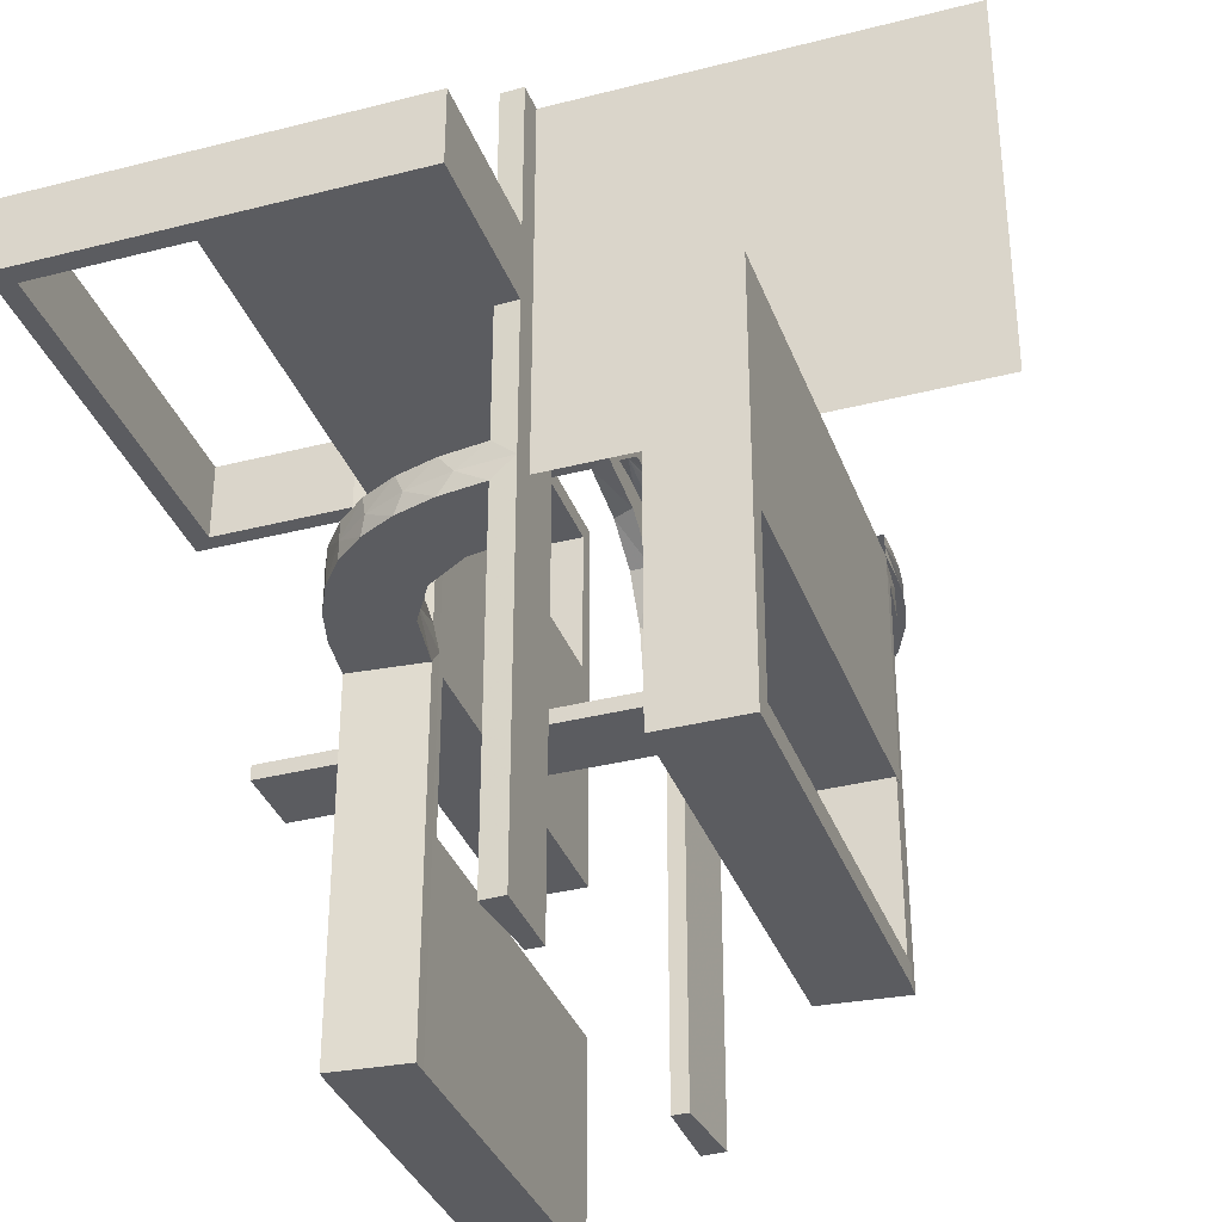
<metadata>
{"format":"obj","ext":"obj","renderer":"f3d","projection":"perspective","resolution":1024,"background":"white","views":[{"elev":-35.0,"azim":18.9,"up":"+Y"}]}
</metadata>
<code>
v 0 0 0.1861
v 0 0 0.25
v 0 0 -0.2861
v 0 0 0.2861
v 0 0 -0.1861
v 0 0.2796 -0.1157
v 0 0.299 -0.06418
v 0 0.03509 -0.2852
v 0 0.1047 -0.2768
v 0 0.1296 -0.2657
v 0 0.25 0.2861
v 0 0.06937 -0.2805
v 0 0.1521 -0.1383
v 0 0.1891 -0.07522
v 0 -0.5 0.1861
v 0 -0.5 -0.2861
v 0 -0.5 0.2861
v 0 -0.5 -0.1861
v 0 0.5 0.1861
v 0 0.5 0.25
v 0 0.5 0.2861
v 0 0.2878 -0.1259
v 0 0.2558 -0.1669
v 0 0.3 0
v 0 0.3 0.5
v 0 0.3 0.01389
v 0 0.07007 -0.2823
v 0 0.1808 -0.2419
v 0 0.1901 -0.247
v 0 -0.25 -0.2861
v 0 -0.25 0.2861
v 0 0.2999 -0.03265
v 0 0.2345 -0.2149
v 0 0.2951 -0.0954
v 0 0.2666 -0.1739
v 0 0.1387 -0.2682
v 0 0.2944 -0.05548
v 0 0.2987 -0.001204
v 0 0.2 0
v 0 0.2 0.5
v 0 0.2 0.01389
v 0 0.2229 -0.209
v 0 0.08911 -0.1752
v 0.3012 0 -0.03153
v 0.1907 0 -0.2468
v 0.2944 0 -0.05548
v 0.2964 0 -0.0945
v 0.1388 0.02957 -0.267
v -0.02957 -0.2625 0.2849
v -0.02957 -0.025 0.2849
v -0.02957 -0.5 0.2849
v -0.02957 0.5 0.2849
v -0.02957 0.025 0.2849
v -0.02957 0.2625 0.2849
v 0.1169 0 -0.1707
v 0.02041 -0.025 -0.186
v 0.02041 -0.1833 -0.186
v 0.02041 -0.3417 -0.186
v 0.02041 -0.5 -0.186
v 0.2014 0.02041 -0.02481
v 4.387e-05 0.01478 -0.2855
v -0.1296 0 0.2657
v -0.1999 -0.025 0.006515
v -0.1999 -0.1833 0.006515
v -0.1999 -0.3417 0.006515
v -0.1999 -0.5 0.006515
v -0.1999 0.5 0.006515
v -0.1999 0.3417 0.006515
v -0.1999 0.1833 0.006515
v -0.1999 0.025 0.006515
v 0.2012 0 -0.04834
v 0.289 0 -0.1252
v 0.2796 0 -0.1157
v 0.2493 0.02499 0
v 0.3 0 0
v 0.3 0 0.5
v 0.3 0 0.01389
v 0.3 -0.275 0
v 0.3 -0.275 0.475
v 0.3 -0.475 0
v 0.3 -0.475 0.475
v 0.3 -0.225 0
v 0.3 -0.225 0.475
v 0.3 -0.5 0
v 0.3 -0.5 0.5
v 0.3 -0.5 0.01389
v 0.3 -0.025 0
v 0.3 -0.025 0.475
v 0.3 -0.25 0
v 0.3 -0.25 0.5
v -0.1521 0 0.1383
v -0.1521 -0.025 0.1383
v -0.1521 0.025 0.1383
v -0.1855 -0.025 0.2389
v -0.1855 0.025 0.2389
v -0.225 0.3 0
v -0.225 0.3 0.475
v -0.225 0.2 0
v -0.225 0.2 0.475
v -0.09678 -0.025 0.1726
v -0.09678 0.025 0.1726
v 0.25 0 0
v 0.06937 0 -0.2805
v 0.1048 0.02957 -0.2756
v -0.3417 0.1999 -0.006515
v -0.3417 0.02041 -0.186
v -0.1865 -0.025 0.08288
v -0.1865 0.025 0.08288
v 0.1891 0 -0.07522
v 8.774e-05 0.02957 -0.2849
v -0.275 0.3 0
v -0.275 0.3 0.475
v -0.275 0.2 0
v -0.275 0.2 0.475
v -0.2558 0 0.1669
v 0.09261 0.02041 -0.1774
v 0.2 0 0
v 0.2 0 0.01389
v 0.2 -0.5 0.01389
v 0.2 -0.25 0.01389
v 0.08036 0.01478 -0.2804
v 0.1486 0 -0.1561
v -0.2755 -0.025 0.127
v -0.2755 0.025 0.127
v 0.1905 0.0102 -0.1067
v 0.2988 -0.2625 -0.01568
v 0.2988 0.02957 0
v 0.2988 -0.025 -0.01568
v 0.2988 -0.5 -0.01568
v 0.03702 0.02041 -0.1851
v 0.003626 0 -0.2362
v 0.1865 0.02041 -0.1161
v 0.08911 0 -0.1752
v 0.1049 0 -0.2768
v 0.1992 0 -0.07005
v 0.2354 0 -0.2146
v 0.2528 -0.025 -0.1716
v 0.1584 0.0102 -0.1494
v 0.1391 0 -0.2682
v 0.299 0.02957 -0.06298
v 0.1485 0.02041 -0.156
v -0.2229 0 0.209
v -0.2229 -0.025 0.209
v -0.2229 0.025 0.209
v 0.08889 -0.025 -0.2769
v 0.1169 0.02041 -0.1706
v 0.06573 0.02041 -0.1822
v 0.1956 0.02041 -0.08941
v 0.007254 0.0102 -0.1863
v -0.1808 0 0.2419
v 0.2011 0.02041 -0.04832
v 0.1409 -0.025 -0.2616
v -0.2908 -0.025 0.075
v -0.2908 0.025 0.075
v 0.1718 0 -0.1374
v -0.5 0 -0.2861
v -0.5 0 -0.1861
v -0.5 0.2988 -0.01568
v -0.5 0.02957 -0.2849
v -0.5 0.1999 -0.006515
v -0.5 0.3 0
v -0.5 0.3 0.5
v -0.5 0.3 0.01389
v -0.5 0.2 0
v -0.5 0.2 0.5
v -0.5 0.2 0.01389
v -0.5 0.02041 -0.186
v 0.5 0 0.25
v 0.5 0.5 0.25
v 0.1583 0.01478 -0.2609
v 0.09262 0 -0.1775
v 0.2908 -0.025 -0.075
v 0.009161 0.201 -0.04952
v 0.009161 0.2013 -0.02601
v 0.009161 0.007171 -0.1875
v 0.009161 0.03693 -0.1863
v 0.009161 0.1864 -0.1173
v 0.009161 0.1484 -0.1572
v 0.009161 0.1168 -0.1718
v 0.009161 0.06564 -0.1834
v 0.009161 0.1998 -0.001204
v 0.009161 0.199 -0.07123
v 0.009161 0.1717 -0.1385
v 0.009161 0.09252 -0.1786
v 0.009161 0.1955 -0.09062
v -0.1409 -0.025 0.2616
v -0.1409 0.025 0.2616
v -0.025 0.1865 -0.08288
v -0.025 0.2988 -0.01568
v -0.025 0.2528 -0.1716
v -0.025 0.08889 -0.2769
v -0.025 0.02957 -0.2849
v -0.025 0.1521 -0.1383
v -0.025 0.1999 -0.006515
v -0.025 0.1409 -0.2616
v -0.025 0.2755 -0.127
v -0.025 0.3 0
v -0.025 0.3 0.475
v -0.025 0.1855 -0.2389
v -0.025 0.2908 -0.075
v -0.025 0.09678 -0.1726
v -0.025 0.2 0
v -0.025 0.2 0.475
v -0.025 0.02041 -0.186
v -0.025 0.2229 -0.209
v 0.1808 0 -0.2419
v 0.2 0 0
v 0.2 0 0.5
v 0.2 -0.275 0
v 0.2 -0.275 0.475
v 0.2 -0.475 0
v 0.2 -0.475 0.475
v 0.2 -0.225 0
v 0.2 -0.225 0.475
v 0.2 -0.5 0
v 0.2 -0.5 0.5
v 0.2 -0.025 0
v 0.2 -0.025 0.475
v 0.2 -0.25 0
v 0.2 -0.25 0.5
v 0.3002 0 -0.06316
v -0.08889 -0.025 0.2769
v -0.08889 0.025 0.2769
v 0.01937 0.1904 -0.1079
v 0.01937 0.1583 -0.1506
v 0.01937 0.06145 -0.184
v 0.01937 0.1113 -0.1737
v 0.01937 0.007167 -0.1875
v 0.01937 0.1999 -0.001204
v 0.2229 0 -0.209
v 0.2229 -0.025 -0.209
v 0.07021 0 -0.2823
v 0.03701 0 -0.1852
v 0.2015 0 -0.02482
v -0.2528 -0.025 0.1716
v -0.2528 0.025 0.1716
v 0.2879 0.02957 -0.1247
v 0.03517 0.02957 -0.284
v -0.08911 0 0.1752
v -0.2625 0.2988 -0.01568
v -0.2625 0.02957 -0.2849
v 0.1866 0 -0.1161
v 0.2677 0 -0.1734
v 0.1991 0.02041 -0.07002
v -0.2988 -0.2625 0.01568
v -0.2988 -0.025 0.01568
v -0.2988 -0.5 0.01568
v -0.2988 0.5 0.01568
v -0.2988 0.025 0.01568
v -0.2988 0.2625 0.01568
v 0.1718 0.02041 -0.1373
v 0.03515 0 -0.2852
v 0.2275 0.01478 -0.2209
v 0.2667 0.02957 -0.1727
v 0.1999 0.0102 0
v 0.2755 -0.025 -0.127
v -0.2 0 0
v -0.2 0 -0.01389
v -0.2 0 -0.5
v -0.2 -0.275 -0.025
v -0.2 -0.275 -0.5
v -0.2 -0.475 -0.025
v -0.2 -0.475 -0.5
v -0.2 -0.225 -0.025
v -0.2 -0.225 -0.5
v -0.2 0.25 0
v -0.2 0.25 -0.01389
v -0.2 0.25 -0.5
v -0.2 0.025 0
v -0.2 0.025 -0.475
v -0.2 -0.5 0
v -0.2 -0.5 -0.01389
v -0.2 -0.5 -0.5
v -0.2 0.5 0
v -0.2 0.5 -0.01389
v -0.2 0.5 -0.5
v -0.2 -0.025 -0.025
v -0.2 -0.025 -0.5
v -0.2 -0.25 0
v -0.2 -0.25 -0.01389
v -0.2 -0.25 -0.5
v -0.2 0.225 0
v -0.2 0.225 -0.475
v -0.2 0.475 0
v -0.2 0.475 -0.475
v -0.2 0.275 0
v -0.2 0.275 -0.475
v 0.2558 0 -0.1669
v 0.07016 0.02957 -0.2811
v -0.1891 0 0.07522
v 0.1865 -0.025 -0.08288
v -0.06937 0 0.2805
v -0.25 0 -0.2861
v -0.25 0.3 0
v -0.25 0.3 0.5
v -0.25 0.2 0
v -0.25 0.2 0.5
v -0.25 0.2 0.01389
v 0.09678 -0.025 -0.1726
v 0.2994 0.01478 0
v -0.1833 0.1999 -0.006515
v -0.1833 0.02041 -0.186
v 0.1113 0.0102 -0.1725
v 0.1855 -0.025 -0.2389
v 0.1521 0 -0.1383
v 0.1521 -0.025 -0.1383
v -0.3 0 0
v -0.3 0 -0.01389
v -0.3 0 -0.5
v -0.3 -0.275 -0.025
v -0.3 -0.275 -0.5
v -0.3 -0.475 -0.025
v -0.3 -0.475 -0.5
v -0.3 -0.225 -0.025
v -0.3 -0.225 -0.5
v -0.3 0.25 0
v -0.3 0.25 -0.5
v -0.3 0.025 0
v -0.3 0.025 -0.475
v -0.3 -0.5 0
v -0.3 -0.5 -0.01389
v -0.3 -0.5 -0.5
v -0.3 0.5 0
v -0.3 0.5 -0.01389
v -0.3 0.5 -0.5
v -0.3 -0.025 -0.025
v -0.3 -0.025 -0.5
v -0.3 -0.25 0
v -0.3 -0.25 -0.5
v -0.3 0.225 0
v -0.3 0.225 -0.475
v -0.3 0.475 0
v -0.3 0.475 -0.475
v -0.3 0.275 0
v -0.3 0.275 -0.475
v -0.2796 0 0.1157
v 0.06154 0.0102 -0.1828
v 0.1999 -0.025 -0.006515
v 0.1999 -0.1833 -0.006515
v 0.1999 -0.3417 -0.006515
v 0.1999 -0.5 -0.006515
v 0.1999 0.02041 0
v 0.2766 0.01478 -0.1554
v 0.1901 0.02957 -0.2458
v 0.1296 0 -0.2657
v 0.3 0.02957 -0.03145
v 0.2346 0.02957 -0.2137
v 0.2952 0.02957 -0.0942
v -0.02041 -0.025 0.186
v -0.02041 -0.1833 0.186
v -0.02041 -0.3417 0.186
v -0.02041 -0.5 0.186
v -0.02041 0.5 0.186
v -0.02041 0.3417 0.186
v -0.02041 0.1833 0.186
v -0.02041 0.025 0.186
v 0.00458 0.2493 -0.001204
v 0.00458 0.003585 -0.2368
v 0.02957 -0.2625 -0.2849
v 0.02957 0.1485 -0.1573
v 0.02957 0.06565 -0.1835
v 0.02957 0.09254 -0.1787
v 0.02957 0.007163 -0.1876
v 0.02957 0.1048 -0.278
v 0.02957 0.3002 -0.06436
v 0.02957 0.2011 -0.04954
v 0.02957 0.1906 -0.248
v 0.02957 0.2499 -0.001204
v 0.02957 0.2676 -0.1746
v 0.02957 0.2353 -0.2158
v 0.02957 0.2889 -0.1264
v 0.02957 0.2999 -0.001204
v 0.02957 0.03693 -0.1864
v 0.02957 0.2014 -0.02602
v 0.02957 0.139 -0.2694
v 0.02957 -0.025 -0.2849
v 0.02957 0.03506 -0.2864
v 0.02957 0.1956 -0.09066
v 0.02957 -0.5 -0.2849
v 0.02957 0.1865 -0.1173
v 0.02957 0.1718 -0.1386
v 0.02957 0.1168 -0.1719
v 0.02957 0.07012 -0.2835
v 0.02957 0.3011 -0.03274
v 0.02957 0.1999 -0.001204
v 0.02957 0.003538 -0.2374
v 0.02957 0.1991 -0.07125
v 0.02957 -8.726e-05 -0.2873
v 0.02957 0.2963 -0.0957
v 0.06573 0 -0.1823
v 0.1957 0 -0.08945
v 0.007257 0.02041 -0.1863
v 0.01478 0.08027 -0.2816
v 0.01478 0.2275 -0.2221
v 0.01478 0.2765 -0.1566
v 0.01478 0.1582 -0.2621
v 0.01478 0.2993 -0.001204
v 0.01478 -4.387e-05 -0.2867
v 0.00725 0 -0.1864
v -0.2944 0 0.05548
v -0.475 0.3 0
v -0.475 0.3 0.475
v -0.475 0.2 0
v -0.475 0.2 0.475
v 0.003674 0.02499 -0.2356
f 311 313 312
f 262 260 310
f 263 262 312
f 260 261 311
f 261 260 262
f 263 313 311
f 311 312 310
f 262 310 312
f 263 312 313
f 260 311 310
f 261 262 263
f 263 311 261
f 311 310 312
f 311 312 313
f 329 328 314
f 307 314 328
f 307 309 326
f 314 307 326
f 279 328 329
f 257 307 328
f 259 309 307
f 277 326 327
f 264 314 326
f 265 315 314
f 281 265 264
f 257 279 264
f 257 277 259
f 264 277 257
f 329 315 265
f 327 309 259
f 329 314 315
f 309 327 326
f 279 329 281
f 257 328 279
f 259 307 257
f 277 327 278
f 264 326 277
f 265 314 264
f 281 264 279
f 277 278 259
f 329 265 281
f 327 259 278
f 322 320 312
f 328 312 320
f 328 329 310
f 312 328 310
f 271 320 322
f 279 328 320
f 281 329 328
f 260 310 311
f 262 312 310
f 263 313 312
f 273 263 262
f 279 271 262
f 279 260 281
f 262 260 279
f 322 313 263
f 311 329 281
f 322 312 313
f 329 311 310
f 271 322 273
f 279 320 271
f 281 328 279
f 260 311 261
f 262 310 260
f 263 312 262
f 273 262 271
f 260 261 281
f 322 263 273
f 311 281 261
f 302 204 5
f 5 204 43
f 193 13 201
f 106 302 157
f 5 157 302
f 157 167 106
f 13 193 188
f 14 188 194
f 301 298 41
f 166 105 160
f 105 166 298
f 301 105 298
f 3 12 192
f 293 3 192
f 195 191 10
f 10 28 195
f 156 293 241
f 28 42 199
f 190 205 42
f 23 6 196
f 6 37 200
f 37 26 189
f 240 189 26
f 240 163 158
f 240 26 163
f 5 43 12
f 43 13 28
f 10 12 43
f 28 13 42
f 23 42 13
f 13 14 23
f 14 41 37
f 37 6 14
f 298 26 41
f 163 298 166
f 26 298 163
f 293 156 157
f 3 293 5
f 157 5 293
f 160 105 158
f 189 301 194
f 301 189 240
f 105 301 240
f 200 189 194
f 194 188 200
f 190 193 205
f 190 196 188
f 193 190 188
f 193 201 199
f 191 201 204
f 204 192 191
f 191 195 201
f 205 193 199
f 204 302 192
f 159 106 167
f 106 159 241
f 302 106 241
f 167 157 156
f 156 159 167
f 163 166 160
f 160 158 163
f 204 201 43
f 13 43 201
f 13 188 14
f 14 194 41
f 301 41 194
f 12 191 192
f 293 192 241
f 191 12 10
f 28 199 195
f 156 241 159
f 42 205 199
f 190 42 23
f 23 196 190
f 6 200 196
f 37 189 200
f 5 12 3
f 43 28 10
f 14 6 23
f 41 26 37
f 105 240 158
f 188 196 200
f 201 195 199
f 302 241 192
f 57 5 56
f 5 133 56
f 306 299 305
f 58 18 57
f 5 57 18
f 18 58 59
f 305 109 291
f 109 118 338
f 339 338 118
f 119 341 340
f 340 120 119
f 339 120 340
f 3 376 103
f 30 359 376
f 152 345 145
f 345 152 206
f 16 379 359
f 206 304 230
f 137 288 230
f 288 137 256
f 73 256 172
f 46 172 128
f 126 77 128
f 126 129 86
f 126 86 77
f 5 103 133
f 133 206 305
f 5 3 103
f 133 345 206
f 288 305 230
f 305 288 109
f 109 46 118
f 46 109 73
f 120 118 77
f 86 119 120
f 77 86 120
f 30 18 16
f 3 5 30
f 18 30 5
f 341 129 340
f 339 126 128
f 340 126 339
f 172 338 128
f 291 338 172
f 291 172 256
f 137 231 306
f 137 291 256
f 306 291 137
f 306 304 299
f 299 152 145
f 56 145 376
f 231 304 306
f 56 376 57
f 379 59 58
f 58 359 379
f 57 359 58
f 59 16 18
f 16 59 379
f 86 341 119
f 341 86 129
f 133 299 56
f 299 133 305
f 305 291 306
f 109 338 291
f 339 118 120
f 376 145 103
f 30 376 3
f 345 103 145
f 152 304 206
f 16 359 30
f 304 231 230
f 137 230 231
f 288 256 73
f 73 172 46
f 46 128 77
f 103 345 133
f 206 230 305
f 288 73 109
f 46 77 118
f 129 126 340
f 339 128 338
f 304 152 299
f 299 145 56
f 376 359 57
f 229 385 374
f 387 229 366
f 374 366 229
f 224 229 387
f 380 224 378
f 378 224 387
f 381 224 380
f 174 181 229
f 182 173 229
f 174 229 173
f 177 185 224
f 182 224 185
f 224 183 177
f 225 183 224
f 224 182 229
f 225 224 381
f 360 382 227
f 225 227 178
f 227 382 362
f 381 360 225
f 226 227 362
f 373 226 361
f 363 228 373
f 226 180 184
f 179 227 184
f 226 228 176
f 373 228 226
f 180 226 176
f 227 226 184
f 183 225 178
f 357 181 174
f 357 174 173
f 182 185 34
f 177 183 35
f 185 177 22
f 173 182 7
f 38 357 32
f 7 32 357
f 173 7 357
f 179 36 29
f 184 9 36
f 358 180 176
f 176 175 358
f 180 27 9
f 27 180 358
f 29 33 178
f 358 3 8
f 8 27 358
f 397 38 32
f 34 397 7
f 32 7 397
f 395 397 34
f 35 395 22
f 22 395 34
f 394 395 35
f 384 372 397
f 389 365 397
f 384 397 365
f 369 371 395
f 389 395 371
f 370 369 394
f 395 389 397
f 396 29 36
f 394 396 367
f 396 394 29
f 396 36 9
f 393 396 9
f 8 393 27
f 27 393 9
f 3 398 8
f 367 396 375
f 396 393 364
f 364 393 383
f 383 393 377
f 398 377 393
f 398 388 377
f 398 393 8
f 368 372 384
f 368 384 365
f 389 371 378
f 369 370 381
f 371 369 380
f 365 389 387
f 385 368 374
f 366 374 368
f 365 366 368
f 375 382 367
f 364 362 375
f 386 383 377
f 377 388 386
f 383 361 364
f 361 383 386
f 360 381 370
f 386 363 373
f 373 361 386
f 360 227 225
f 227 179 178
f 226 362 361
f 228 175 176
f 185 22 34
f 183 33 35
f 177 35 22
f 182 34 7
f 179 29 178
f 184 36 179
f 180 9 184
f 33 183 178
f 394 35 33
f 369 395 394
f 394 367 370
f 394 33 29
f 396 364 375
f 389 378 387
f 369 381 380
f 371 380 378
f 365 387 366
f 382 360 367
f 362 382 375
f 361 362 364
f 360 370 367
f 255 117 234
f 135 255 71
f 234 71 255
f 125 255 135
f 242 125 391
f 391 125 135
f 155 125 242
f 60 342 255
f 244 151 255
f 60 255 151
f 132 148 125
f 244 125 148
f 125 251 132
f 138 251 125
f 125 244 255
f 138 125 155
f 122 55 303
f 138 303 141
f 303 55 171
f 155 122 138
f 337 303 171
f 233 337 390
f 399 149 233
f 337 147 116
f 146 303 116
f 337 149 130
f 233 149 337
f 147 337 130
f 303 337 116
f 251 138 141
f 74 342 60
f 74 60 151
f 244 148 348
f 132 251 254
f 148 132 237
f 151 244 140
f 127 74 346
f 140 346 74
f 151 140 74
f 146 48 344
f 116 104 48
f 405 147 130
f 130 392 405
f 147 289 104
f 289 147 405
f 344 347 141
f 405 110 238
f 238 289 405
f 300 127 346
f 348 300 140
f 346 140 300
f 343 300 348
f 254 343 237
f 237 343 348
f 253 343 254
f 44 75 300
f 47 221 300
f 44 300 221
f 243 72 343
f 47 343 72
f 136 243 253
f 343 47 300
f 170 344 48
f 253 170 45
f 170 253 344
f 170 48 104
f 121 170 104
f 238 121 289
f 289 121 104
f 110 61 238
f 45 170 139
f 170 121 134
f 134 121 232
f 232 121 252
f 61 252 121
f 61 3 252
f 61 121 238
f 102 75 44
f 102 44 221
f 47 72 391
f 243 136 155
f 72 243 242
f 221 47 135
f 117 102 234
f 71 234 102
f 221 71 102
f 139 55 45
f 134 171 139
f 131 232 252
f 252 3 131
f 232 390 134
f 390 232 131
f 122 155 136
f 131 399 233
f 233 390 131
f 122 303 138
f 303 146 141
f 337 171 390
f 149 392 130
f 148 237 348
f 251 347 254
f 132 254 237
f 244 348 140
f 146 344 141
f 116 48 146
f 147 104 116
f 347 251 141
f 253 254 347
f 243 343 253
f 253 45 136
f 253 347 344
f 170 134 139
f 47 391 135
f 243 155 242
f 72 242 391
f 221 135 71
f 55 122 45
f 171 55 139
f 390 171 134
f 122 136 45
f 307 309 319
f 317 319 309
f 317 316 331
f 319 317 331
f 259 309 307
f 268 317 309
f 266 316 317
f 283 331 330
f 270 319 331
f 269 318 319
f 257 269 270
f 268 259 270
f 268 283 266
f 270 283 268
f 307 318 269
f 330 316 266
f 307 319 318
f 316 330 331
f 259 307 257
f 268 309 259
f 266 317 268
f 283 330 282
f 270 331 283
f 269 319 270
f 257 270 259
f 283 282 266
f 307 269 257
f 330 266 282
f 316 317 335
f 325 335 317
f 325 323 333
f 335 325 333
f 268 317 316
f 276 325 317
f 274 323 325
f 285 333 332
f 287 335 333
f 286 334 335
f 266 286 287
f 276 268 287
f 276 285 274
f 287 285 276
f 316 334 286
f 332 323 274
f 316 335 334
f 323 332 333
f 268 316 266
f 276 317 268
f 274 325 276
f 285 332 284
f 287 333 285
f 286 335 287
f 266 287 268
f 285 284 274
f 316 286 266
f 332 274 284
f 330 331 319
f 330 319 318
f 330 318 319
f 270 283 331
f 269 270 319
f 283 282 330
f 282 283 270
f 269 318 330
f 330 319 331
f 270 331 319
f 269 319 318
f 283 330 331
f 282 270 269
f 269 330 282
f 40 25 295
f 99 97 198
f 197 198 24
f 97 25 198
f 97 96 294
f 25 97 295
f 39 24 25
f 297 295 294
f 98 96 97
f 203 198 197
f 202 39 203
f 99 203 40
f 99 297 296
f 40 297 99
f 96 98 296
f 24 39 202
f 40 295 297
f 99 198 203
f 198 25 24
f 97 294 295
f 39 25 40
f 297 294 296
f 98 97 99
f 203 197 202
f 39 40 203
f 99 296 98
f 96 296 294
f 24 202 197
f 297 295 162
f 404 402 112
f 111 112 294
f 402 295 112
f 402 401 161
f 295 402 162
f 296 294 295
f 165 162 161
f 403 401 402
f 114 112 111
f 113 296 114
f 404 114 297
f 404 165 164
f 297 165 404
f 401 403 164
f 294 296 113
f 297 162 165
f 404 112 114
f 112 295 294
f 402 161 162
f 296 295 297
f 165 161 164
f 403 402 404
f 114 111 113
f 296 297 114
f 404 164 403
f 401 164 161
f 294 113 111
f 97 96 197
f 97 197 198
f 99 203 198
f 97 198 197
f 203 202 197
f 98 99 97
f 99 98 202
f 202 98 96
f 99 198 97
f 97 197 96
f 203 197 198
f 98 97 96
f 99 202 203
f 202 96 197
f 350 1 349
f 1 239 349
f 92 100 91
f 351 15 350
f 1 350 15
f 15 351 352
f 91 290 107
f 290 258 63
f 64 63 258
f 272 66 65
f 65 280 272
f 64 280 65
f 4 50 292
f 31 49 50
f 186 62 222
f 62 186 150
f 17 51 49
f 150 94 142
f 235 115 142
f 115 235 123
f 336 123 153
f 400 153 246
f 245 308 246
f 245 247 321
f 245 321 308
f 1 292 239
f 239 62 150
f 1 4 292
f 150 142 91
f 115 91 142
f 290 91 115
f 290 400 258
f 290 115 336
f 400 290 336
f 280 258 308
f 321 272 280
f 308 321 280
f 31 15 17
f 4 1 31
f 15 31 1
f 66 247 65
f 64 245 246
f 65 245 64
f 153 63 246
f 63 153 107
f 235 143 92
f 235 107 123
f 92 107 235
f 92 94 100
f 100 186 222
f 349 222 50
f 143 94 92
f 349 50 350
f 51 352 351
f 351 49 51
f 350 49 351
f 352 17 15
f 17 352 51
f 321 66 272
f 66 321 247
f 239 100 349
f 100 239 91
f 91 107 92
f 290 63 107
f 64 258 280
f 50 222 292
f 31 50 4
f 62 292 222
f 186 94 150
f 17 49 31
f 94 143 142
f 235 142 143
f 115 123 336
f 336 153 400
f 400 246 308
f 292 62 239
f 239 150 91
f 400 308 258
f 247 245 65
f 64 246 63
f 153 123 107
f 94 186 100
f 100 222 349
f 50 49 350
f 214 218 88
f 83 88 87
f 218 217 87
f 213 214 83
f 214 213 217
f 217 213 82
f 214 88 83
f 83 87 82
f 218 87 88
f 213 83 82
f 214 217 218
f 217 82 87
f 83 82 87
f 83 87 88
f 220 90 85
f 212 81 79
f 78 79 89
f 81 90 79
f 81 80 84
f 90 81 85
f 219 89 90
f 216 85 84
f 211 80 81
f 210 79 78
f 209 219 210
f 212 210 220
f 212 216 215
f 220 216 212
f 80 211 215
f 89 219 209
f 220 85 216
f 212 79 210
f 79 90 89
f 81 84 85
f 219 90 220
f 216 84 215
f 211 81 212
f 210 78 209
f 219 220 210
f 212 215 211
f 80 215 84
f 89 209 78
f 208 76 90
f 214 83 88
f 87 88 75
f 83 76 88
f 83 82 89
f 76 83 90
f 207 75 76
f 220 90 89
f 213 82 83
f 218 88 87
f 217 207 218
f 214 218 208
f 214 220 219
f 208 220 214
f 82 213 219
f 75 207 217
f 208 90 220
f 214 88 218
f 88 76 75
f 83 89 90
f 207 76 208
f 220 89 219
f 213 83 214
f 218 87 217
f 207 208 218
f 214 219 213
f 82 219 89
f 75 217 87
f 355 1 356
f 1 239 356
f 93 101 91
f 354 19 355
f 1 355 19
f 19 354 353
f 91 290 108
f 290 258 70
f 69 70 258
f 275 67 68
f 68 267 275
f 69 267 68
f 4 53 292
f 11 54 53
f 187 62 223
f 62 187 150
f 21 52 54
f 150 95 142
f 236 115 142
f 115 236 124
f 336 124 154
f 400 154 249
f 250 308 249
f 250 248 324
f 250 324 308
f 1 292 239
f 239 62 150
f 1 4 292
f 150 142 91
f 115 91 142
f 290 91 115
f 290 400 258
f 290 115 336
f 400 290 336
f 267 258 308
f 324 275 267
f 308 324 267
f 11 19 21
f 4 1 11
f 19 11 1
f 67 248 68
f 69 250 249
f 68 250 69
f 154 70 249
f 70 154 108
f 236 144 93
f 236 108 124
f 93 108 236
f 93 95 101
f 101 187 223
f 356 223 53
f 144 95 93
f 356 53 355
f 52 353 354
f 354 54 52
f 355 54 354
f 353 21 19
f 21 353 52
f 324 67 275
f 67 324 248
f 239 101 356
f 101 239 91
f 91 108 93
f 290 70 108
f 69 258 267
f 53 223 292
f 11 53 4
f 62 292 223
f 187 95 150
f 21 54 11
f 95 144 142
f 236 142 144
f 115 124 336
f 336 154 400
f 400 249 308
f 292 62 239
f 239 150 91
f 400 308 258
f 248 250 68
f 69 249 70
f 154 124 108
f 95 187 101
f 101 223 356
f 53 54 355
f 20 169 168
f 20 168 2

</code>
